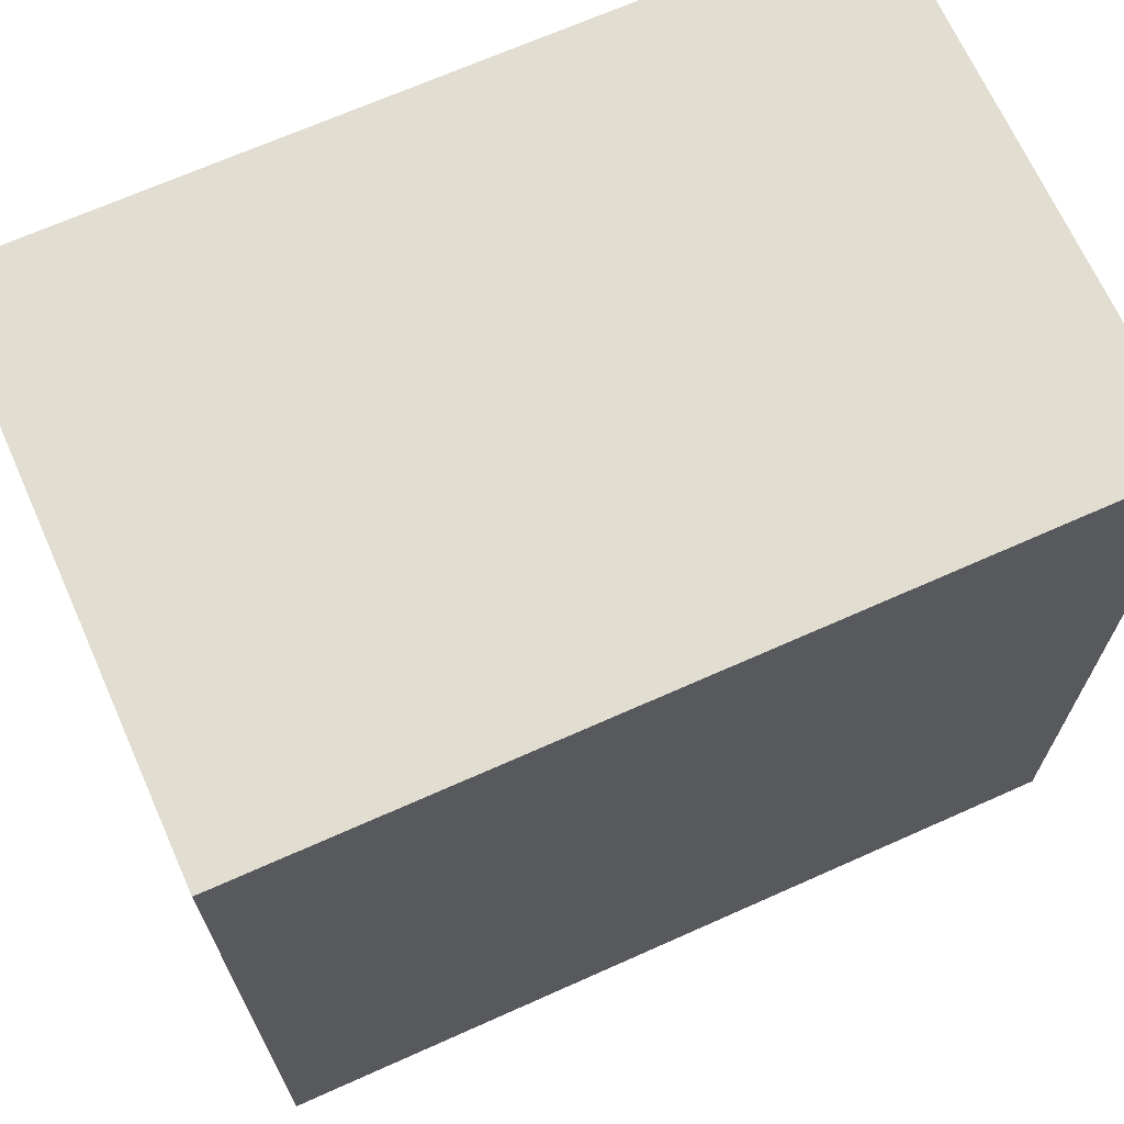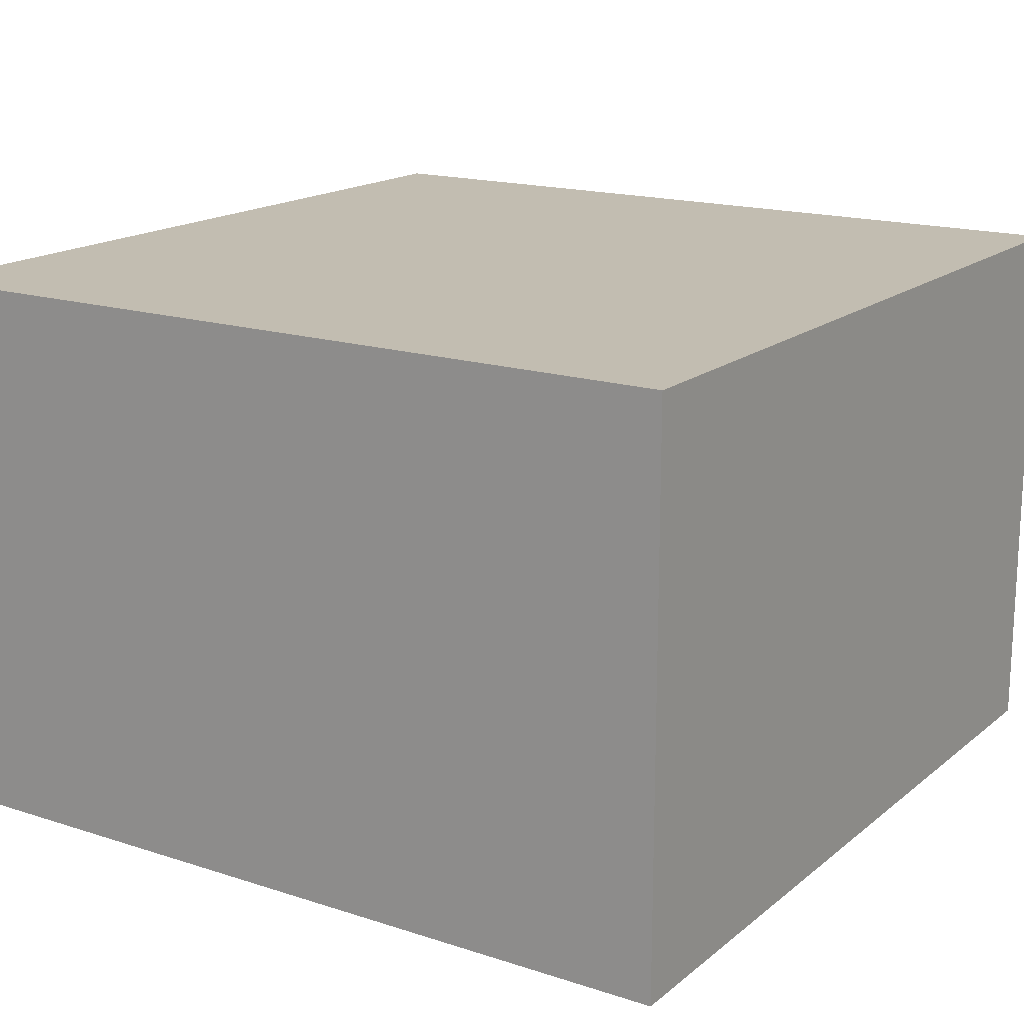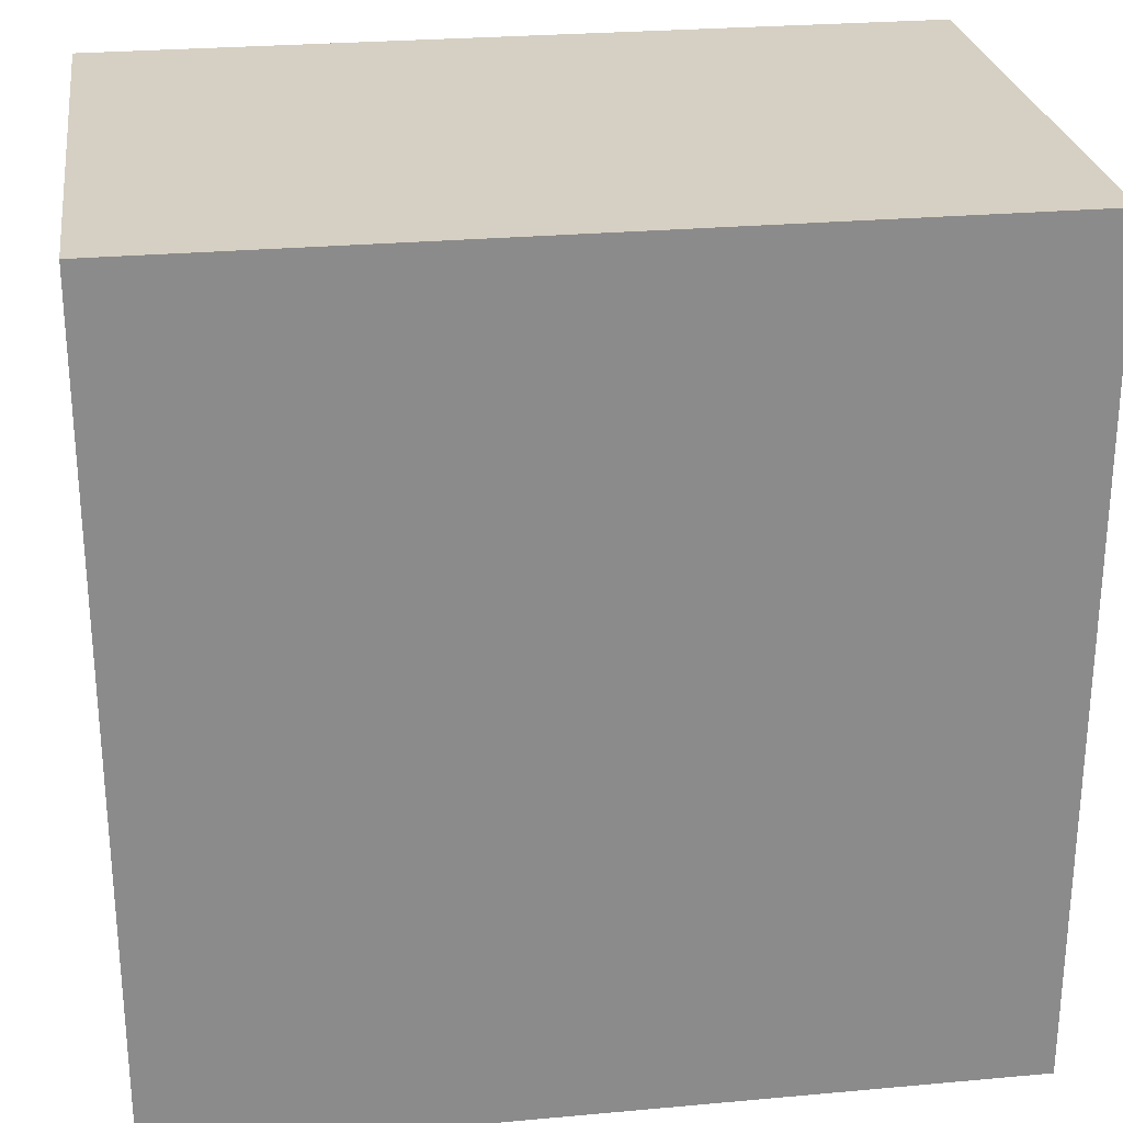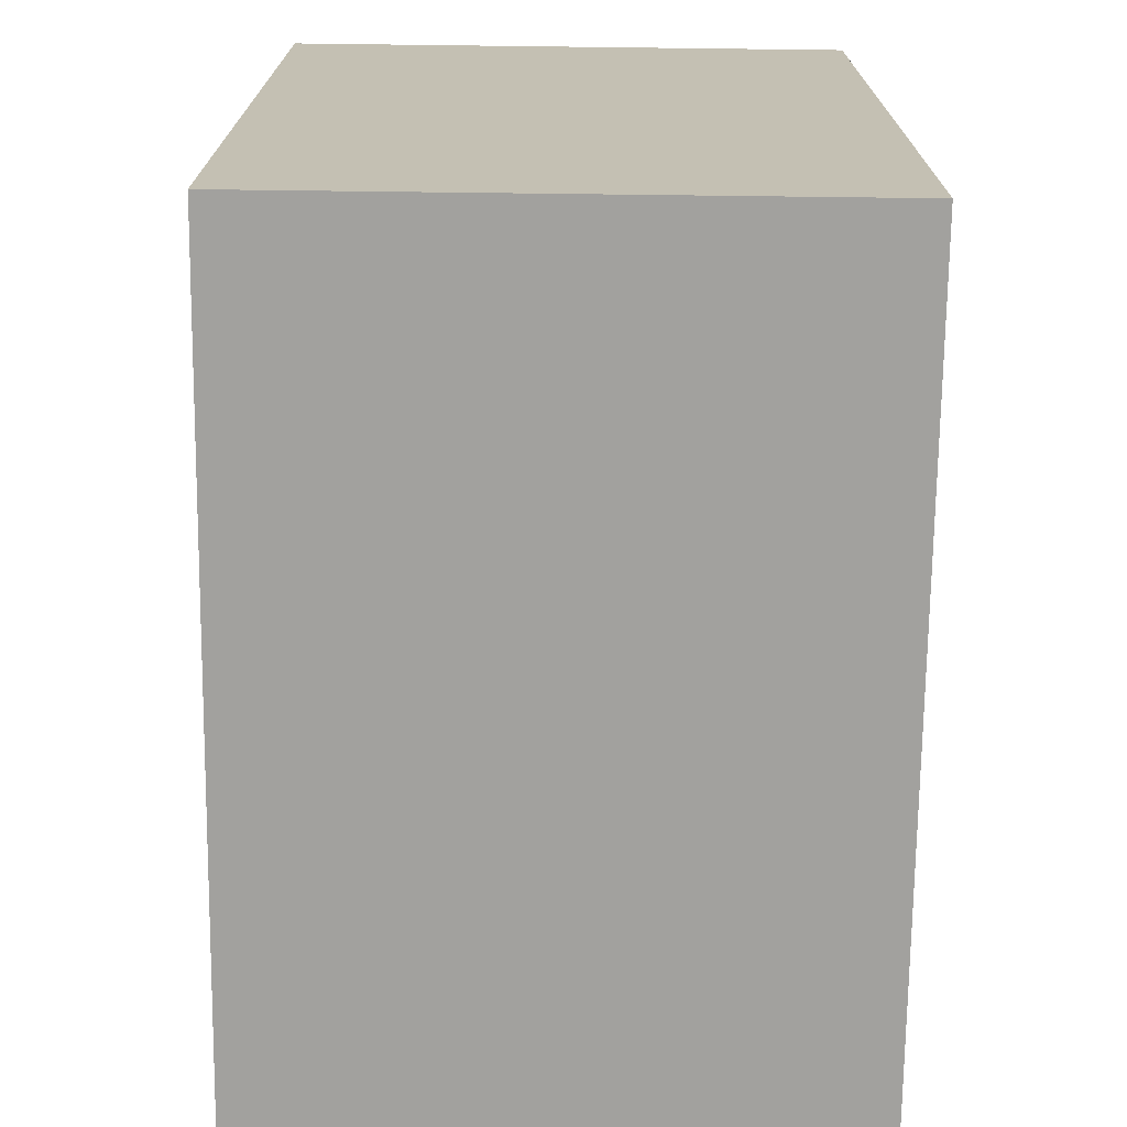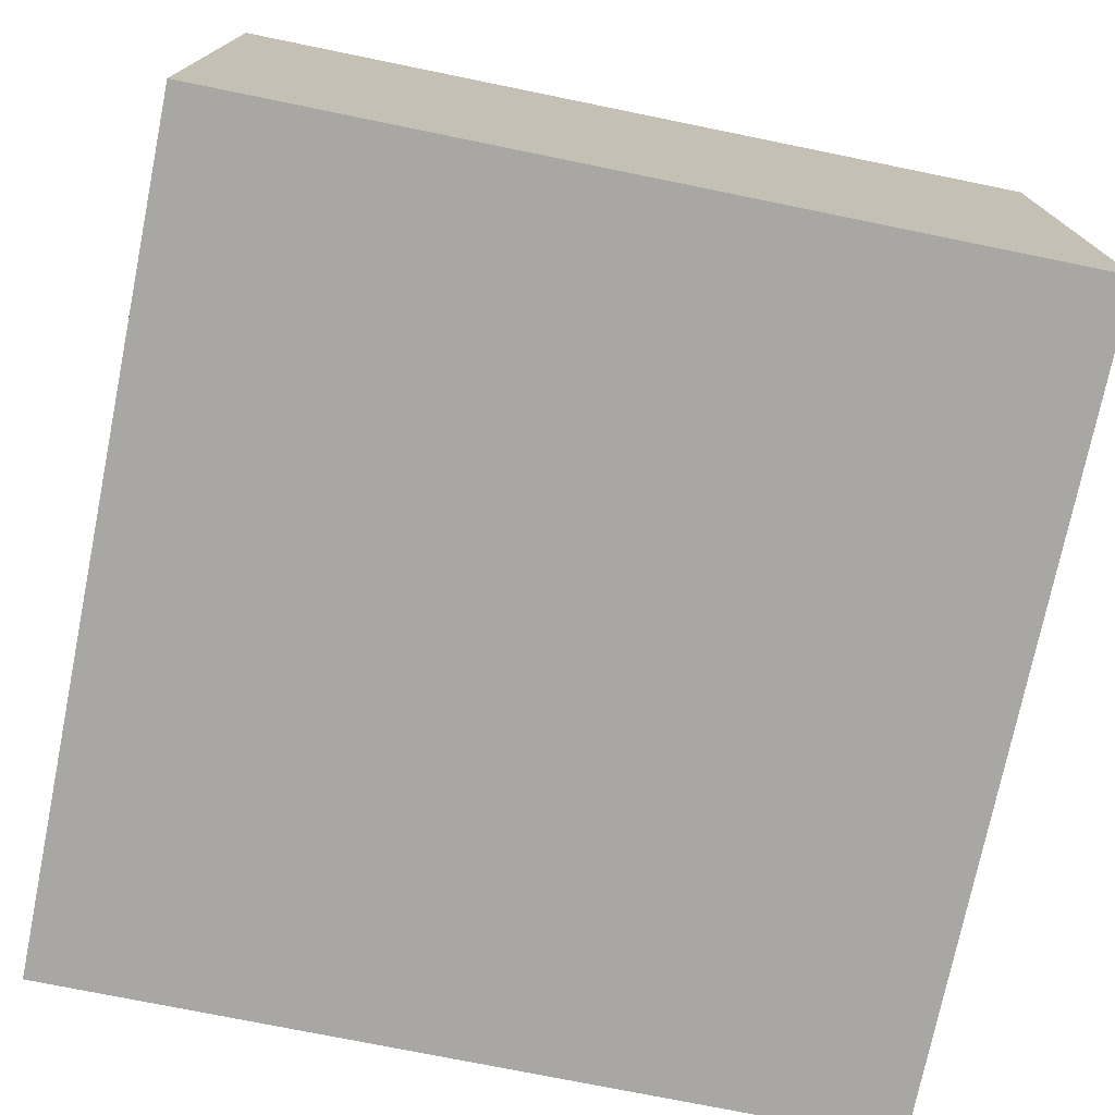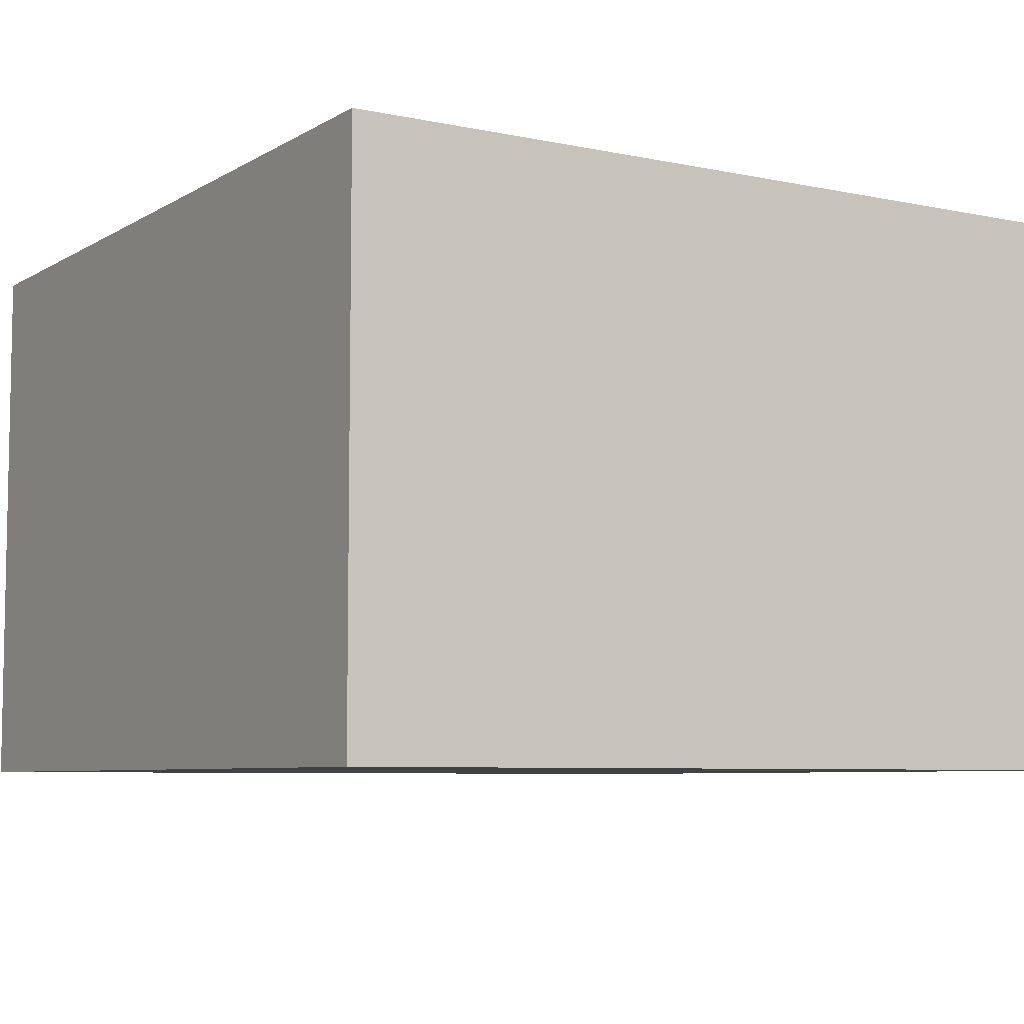
<metadata>
{"format":"obj","ext":"obj","renderer":"f3d","projection":"perspective","resolution":1024,"background":"white","views":[{"elev":68.5,"azim":-24.1,"up":"+Z"},{"elev":16.9,"azim":-146.9,"up":"+Y"},{"elev":26.4,"azim":171.9,"up":"+Z"},{"elev":-72.1,"azim":-90.7,"up":"+Z"},{"elev":-74.5,"azim":78.5,"up":"+Y"},{"elev":-6.7,"azim":148.3,"up":"+Y"}]}
</metadata>
<code>
o cheese
v 14.4 0 -1
v 14.4 0 -1.1
v 14.4 0 -1.3
v 14.4 0.1 -1
v 14.4 0.1 -1.1
v 14.4 0.1 -1.2
v 14.4 0.1 -1.3
v 14.4 0.2 -1
v 14.4 0.2 -1.2
v 14.4 0.2 -1.3
v 14.7 0 -1
v 14.7 0 -1.2
v 14.7 0 -1.3
v 14.7 0.1 -1.2
v 14.7 0.1 -1.3
v 14.7 0.2 -1
v 14.7 0.2 -1.3
v 14.4 0 -1
v 14.4 0.1 -1
v 14.4 0.2 -1
v 14.5 0 -1
v 14.5 0.1 -1
v 14.5 0.2 -1
v 14.6 0.1 -1
v 14.6 0.2 -1
v 14.7 0 -1
v 14.7 0.2 -1
v 14.4 0 -1.3
v 14.4 0.1 -1.3
v 14.4 0.2 -1.3
v 14.5 0.1 -1.3
v 14.5 0.2 -1.3
v 14.6 0 -1.3
v 14.6 0.1 -1.3
v 14.7 0 -1.3
v 14.7 0.1 -1.3
v 14.7 0.2 -1.3
v 14.4 0 -1
v 14.5 0 -1
v 14.7 0 -1
v 14.4 0 -1.1
v 14.5 0 -1.1
v 14.6 0 -1.2
v 14.7 0 -1.2
v 14.4 0 -1.3
v 14.6 0 -1.3
v 14.7 0 -1.3
v 14.4 0.2 -1
v 14.5 0.2 -1
v 14.6 0.2 -1
v 14.7 0.2 -1
v 14.5 0.2 -1.1
v 14.6 0.2 -1.1
v 14.4 0.2 -1.2
v 14.5 0.2 -1.2
v 14.4 0.2 -1.3
v 14.5 0.2 -1.3
v 14.7 0.2 -1.3
f 4 2 1
f 5 3 2
f 5 2 4
f 6 3 5
f 7 3 6
f 8 5 4
f 8 6 5
f 9 7 6
f 9 6 8
f 10 7 9
f 11 12 14
f 12 13 14
f 14 13 15
f 11 14 16
f 14 15 16
f 16 15 17
f 21 19 18
f 22 20 19
f 22 19 21
f 23 20 22
f 24 22 21
f 24 23 22
f 25 23 24
f 26 24 21
f 26 25 24
f 27 25 26
f 28 29 31
f 29 30 31
f 31 30 32
f 28 31 33
f 31 32 33
f 33 32 34
f 33 34 35
f 34 32 36
f 35 34 36
f 36 32 37
f 41 39 38
f 42 40 39
f 42 39 41
f 43 42 41
f 43 40 42
f 44 40 43
f 45 43 41
f 46 44 43
f 46 43 45
f 47 44 46
f 48 49 52
f 49 50 52
f 50 51 53
f 52 50 53
f 48 52 54
f 52 53 54
f 54 53 55
f 54 55 56
f 55 53 57
f 56 55 57
f 53 51 58
f 57 53 58

</code>
